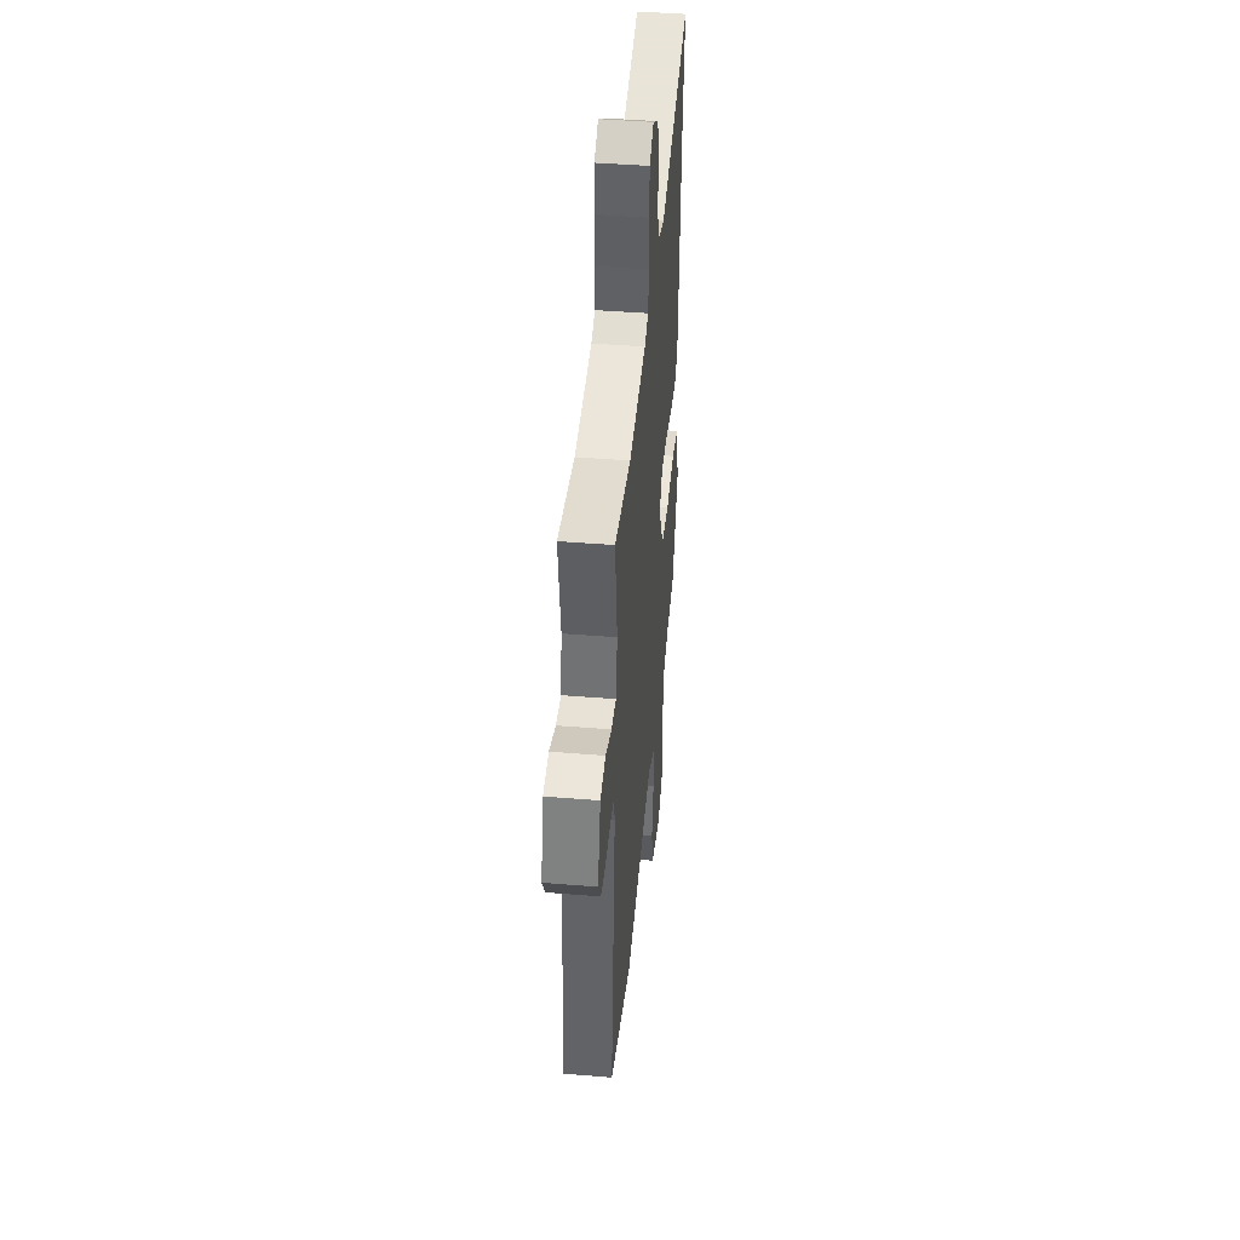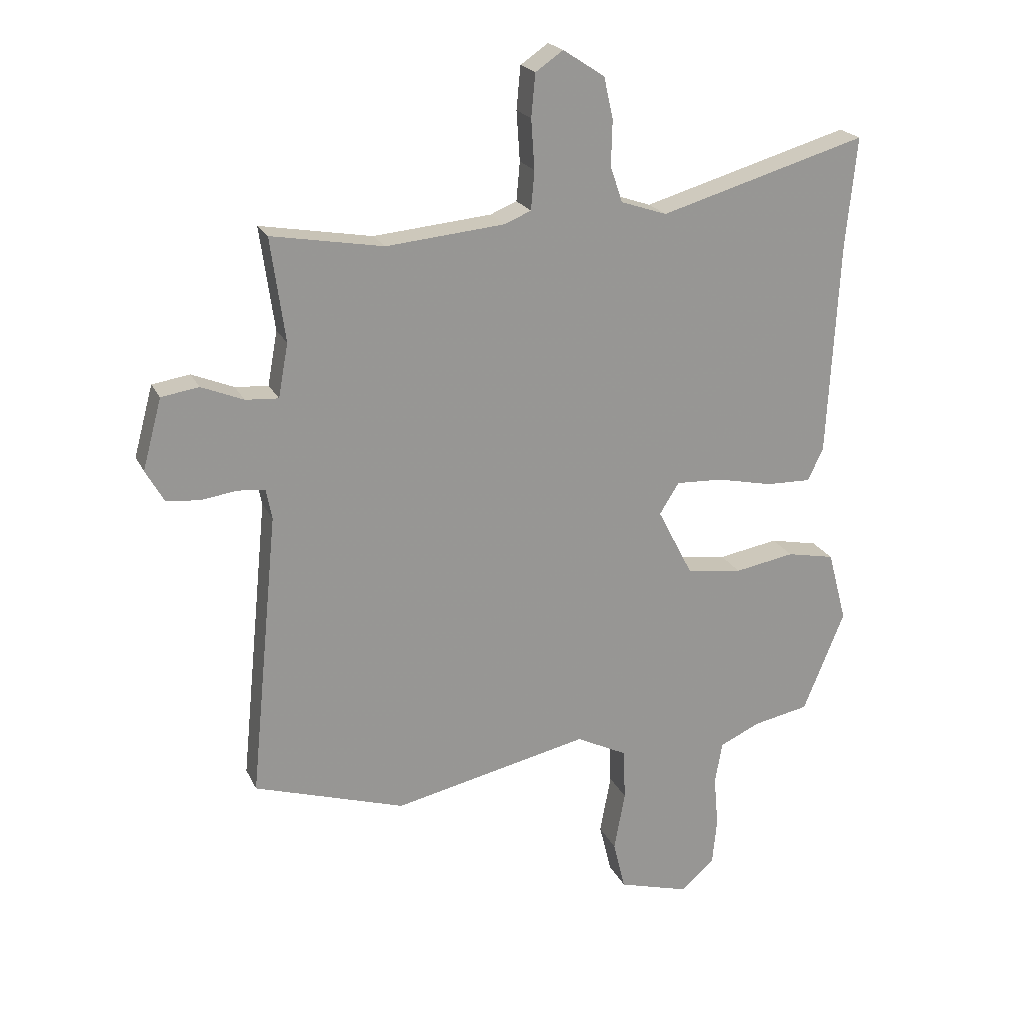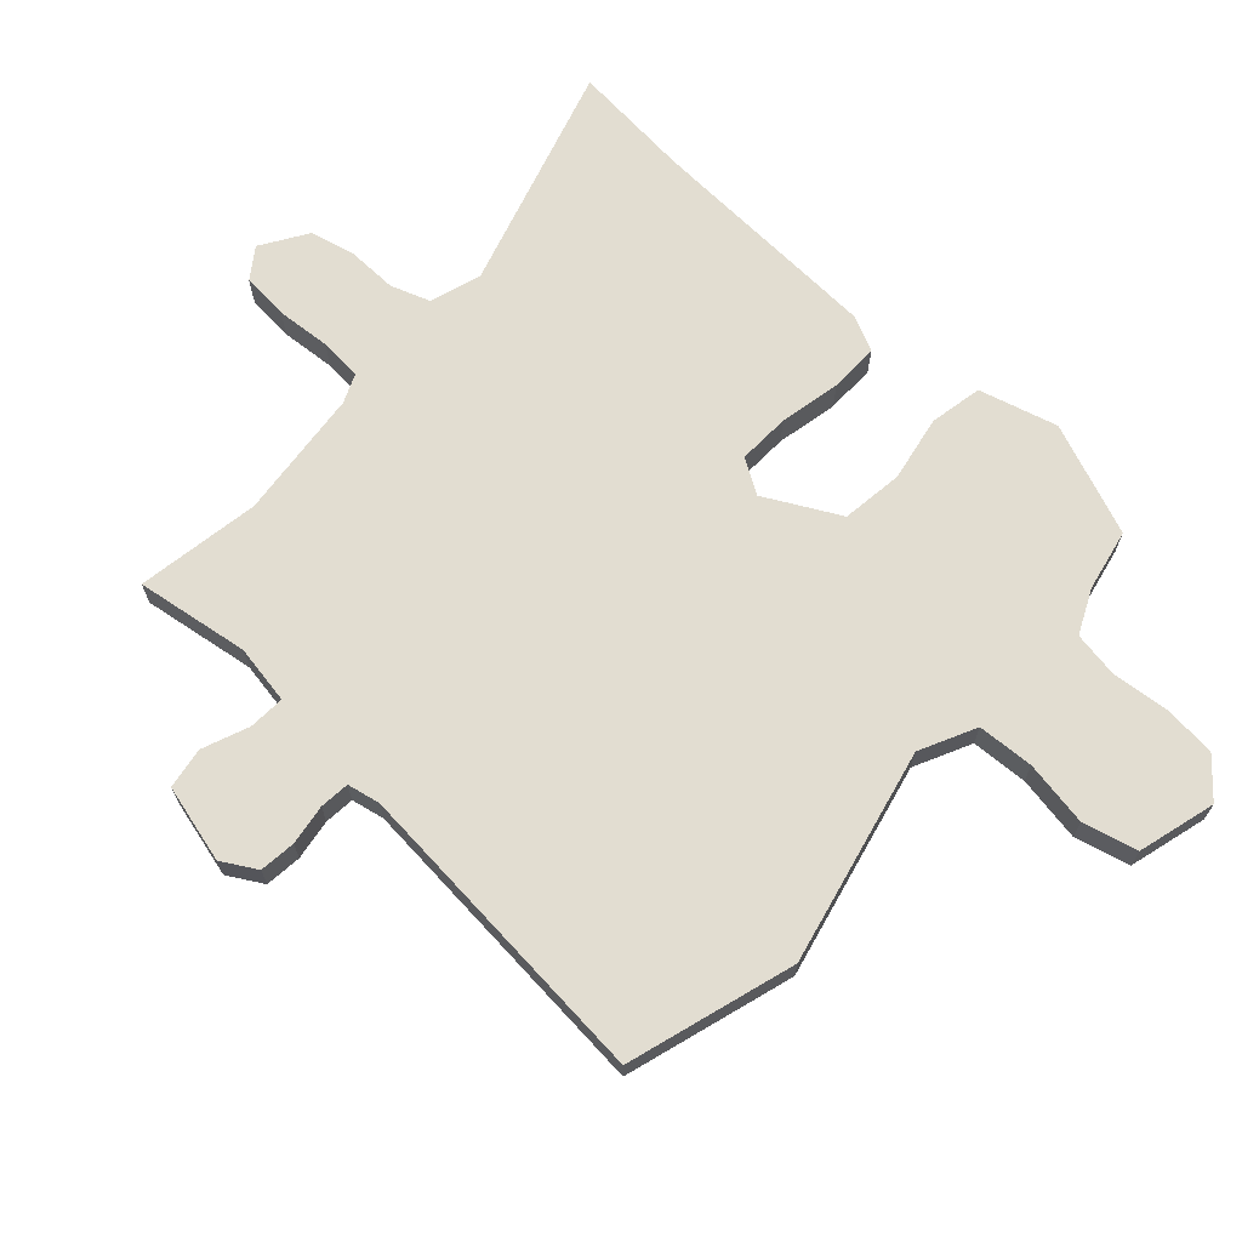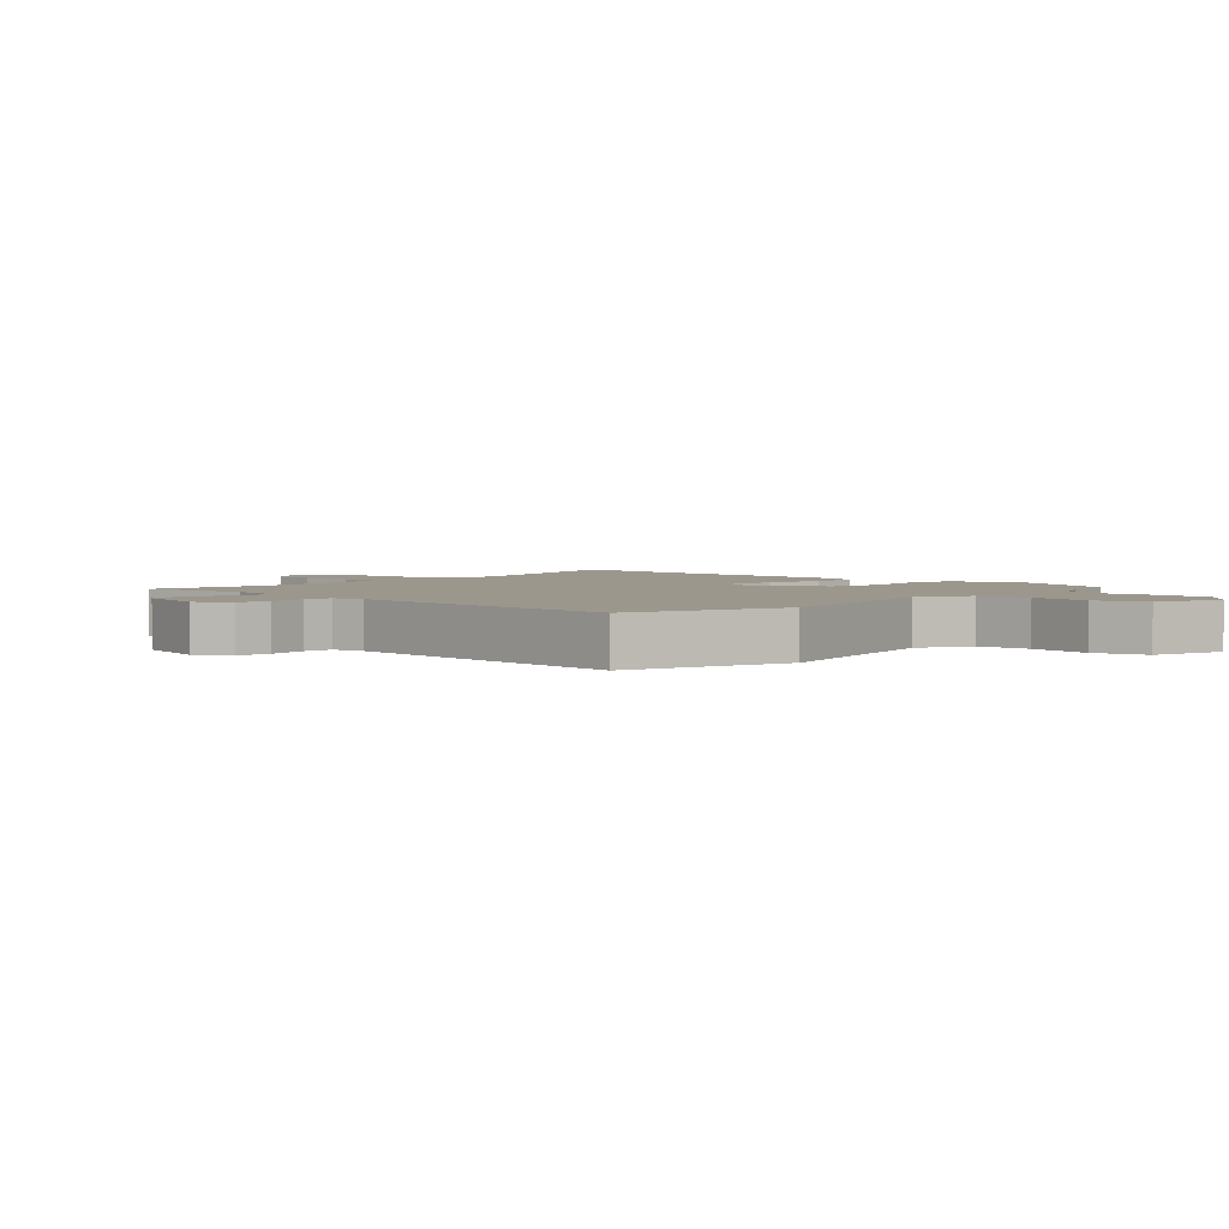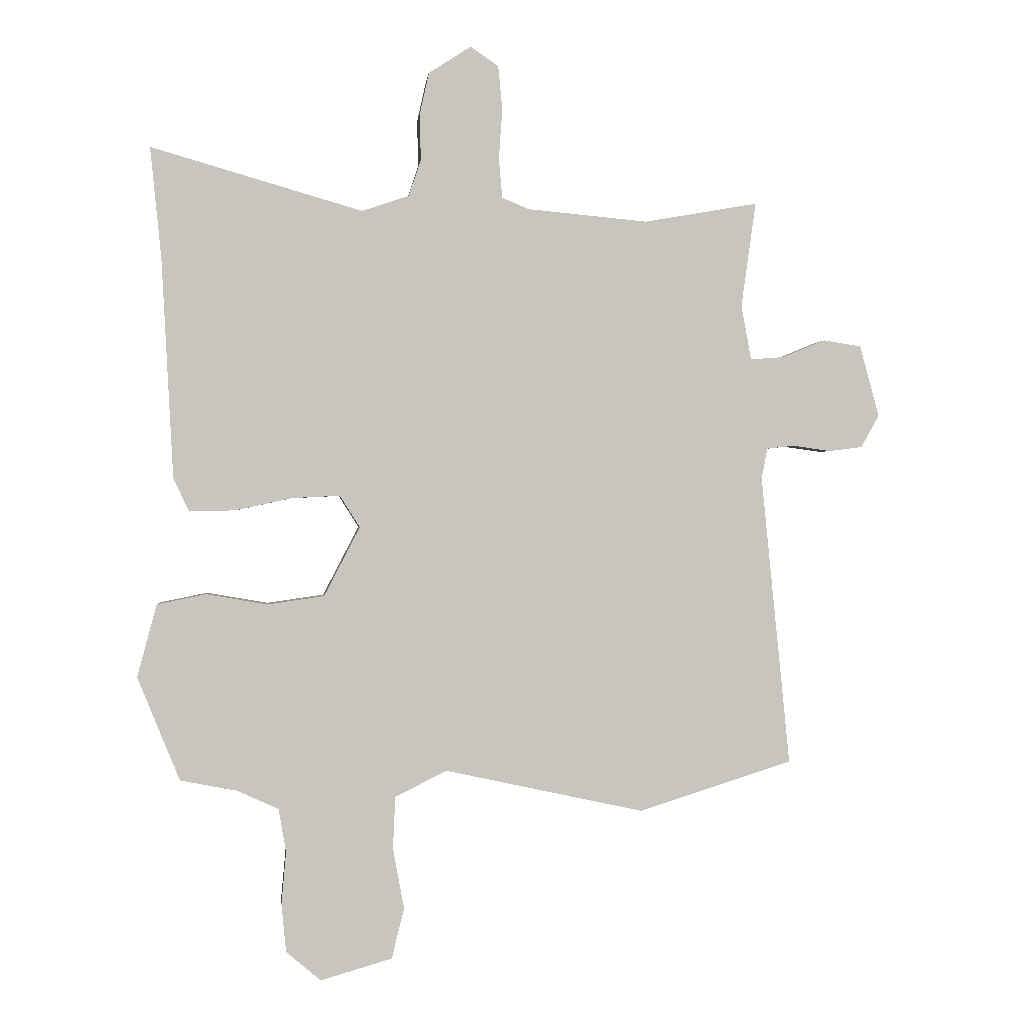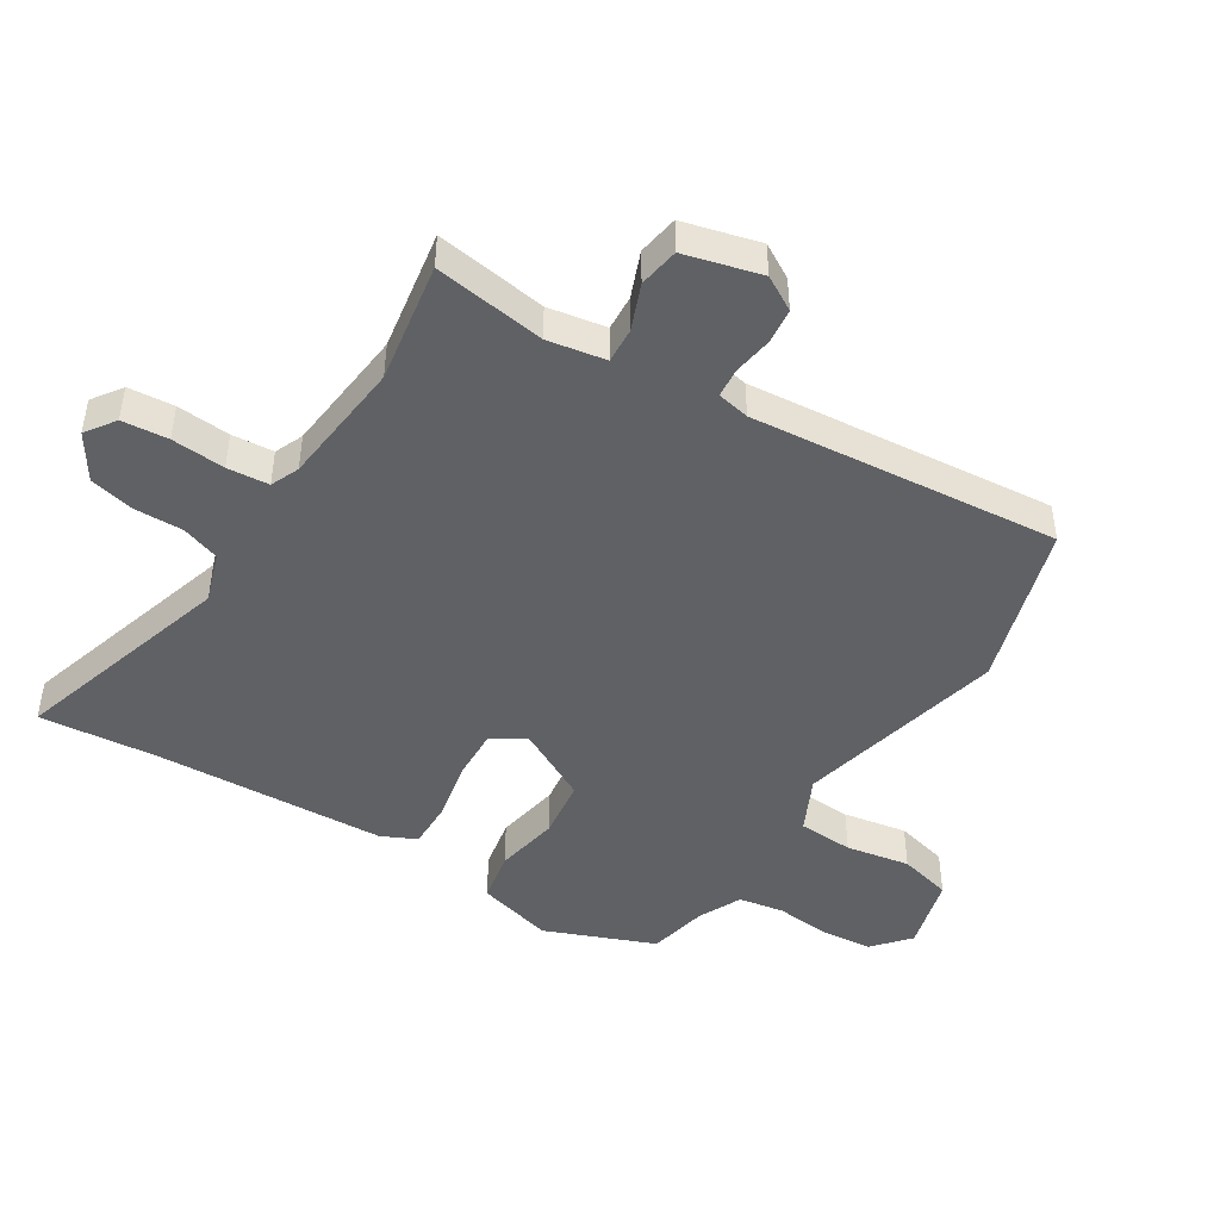
<metadata>
{"format":"obj","ext":"obj","renderer":"f3d","projection":"perspective","resolution":1024,"background":"white","views":[{"elev":44.2,"azim":95.5,"up":"+Z"},{"elev":21.3,"azim":160.1,"up":"+Z"},{"elev":68.4,"azim":131.8,"up":"+Y"},{"elev":2.9,"azim":132.5,"up":"+Y"},{"elev":0.1,"azim":-6.0,"up":"+Z"},{"elev":-45.8,"azim":57.4,"up":"+Y"}]}
</metadata>
<code>
v 0.598 0.07 -0.469
v 0.336 0.07 -0.552
v -0.004 0.07 -0.478
v -0.092 0.07 -0.522
v -0.096 0.07 -0.611
v -0.077 0.07 -0.714
v -0.098 0.07 -0.8
v -0.22 0.07 -0.835
v -0.279 0.07 -0.785
v -0.287 0.07 -0.703
v -0.279 0.07 -0.613
v -0.292 0.07 -0.54
v -0.362 0.07 -0.508
v -0.459 0.07 -0.489
v -0.531 0.07 -0.313
v -0.498 0.07 -0.189
v -0.415 0.07 -0.172
v -0.311 0.07 -0.19
v -0.214 0.07 -0.176
v -0.153 0.07 -0.058
v -0.187 0.07 -0.004
v -0.269 0.07 -0.008
v -0.365 0.07 -0.029
v -0.443 0.07 -0.031
v -0.47 0.07 0.025
v -0.49 0.07 0.4
v -0.509 0.07 0.589
v -0.149 0.07 0.485
v -0.069 0.07 0.512
v -0.048 0.07 0.574
v -0.05 0.07 0.652
v -0.034 0.07 0.724
v 0.038 0.07 0.771
v 0.086 0.07 0.738
v 0.093 0.07 0.664
v 0.087 0.07 0.578
v 0.093 0.07 0.511
v 0.139 0.07 0.492
v 0.344 0.07 0.473
v 0.538 0.07 0.507
v 0.513 0.07 0.328
v 0.53 0.07 0.235
v 0.587 0.07 0.239
v 0.66 0.07 0.269
v 0.725 0.07 0.259
v 0.758 0.07 0.137
v 0.727 0.07 0.082
v 0.67 0.07 0.075
v 0.606 0.07 0.084
v 0.559 0.07 0.079
v 0.549 0.07 0.027
v 0.598 0 -0.469
v 0.336 0 -0.552
v -0.004 0 -0.478
v -0.092 0 -0.522
v -0.096 0 -0.611
v -0.077 0 -0.714
v -0.098 0 -0.8
v -0.22 0 -0.835
v -0.279 0 -0.785
v -0.287 0 -0.703
v -0.279 0 -0.613
v -0.292 0 -0.54
v -0.362 0 -0.508
v -0.459 0 -0.489
v -0.531 0 -0.313
v -0.498 0 -0.189
v -0.415 0 -0.172
v -0.311 0 -0.19
v -0.214 0 -0.176
v -0.153 0 -0.058
v -0.187 0 -0.004
v -0.269 0 -0.008
v -0.365 0 -0.029
v -0.443 0 -0.031
v -0.47 0 0.025
v -0.49 0 0.4
v -0.509 0 0.589
v -0.149 0 0.485
v -0.069 0 0.512
v -0.048 0 0.574
v -0.05 0 0.652
v -0.034 0 0.724
v 0.038 0 0.771
v 0.086 0 0.738
v 0.093 0 0.664
v 0.087 0 0.578
v 0.093 0 0.511
v 0.139 0 0.492
v 0.344 0 0.473
v 0.538 0 0.507
v 0.513 0 0.328
v 0.53 0 0.235
v 0.587 0 0.239
v 0.66 0 0.269
v 0.725 0 0.259
v 0.758 0 0.137
v 0.727 0 0.082
v 0.67 0 0.075
v 0.606 0 0.084
v 0.559 0 0.079
v 0.549 0 0.027
f 47 48 49
f 46 47 49
f 45 46 49
f 44 45 49
f 43 44 49
f 42 43 49 50
f 39 40 41
f 38 39 41 42
f 42 50 51
f 38 42 51
f 37 38 51
f 34 35 36
f 33 34 36
f 32 33 36
f 31 32 36
f 30 31 36
f 29 30 36 37
f 26 27 28
f 25 26 28
f 24 25 28
f 23 24 28
f 22 23 28
f 28 29 37
f 22 28 37
f 21 22 37
f 16 17 18
f 15 16 18
f 14 15 18
f 13 14 18
f 12 13 18 19
f 11 12 19 20
f 9 10 11
f 8 9 11
f 7 8 11
f 6 7 11
f 5 6 11
f 4 5 11 20
f 1 2 3
f 51 1 3
f 37 51 3
f 20 21 37
f 3 4 20 37
f 100 99 98
f 100 98 97
f 100 97 96
f 100 96 95
f 100 95 94
f 101 100 94 93
f 92 91 90
f 93 92 90 89
f 102 101 93
f 102 93 89
f 102 89 88
f 87 86 85
f 87 85 84
f 87 84 83
f 87 83 82
f 87 82 81
f 88 87 81 80
f 79 78 77
f 79 77 76
f 79 76 75
f 79 75 74
f 79 74 73
f 88 80 79
f 88 79 73
f 88 73 72
f 69 68 67
f 69 67 66
f 69 66 65
f 69 65 64
f 70 69 64 63
f 71 70 63 62
f 62 61 60
f 62 60 59
f 62 59 58
f 62 58 57
f 62 57 56
f 71 62 56 55
f 54 53 52
f 54 52 102
f 54 102 88
f 88 72 71
f 88 71 55 54
f 1 52 53 2
f 2 53 54 3
f 3 54 55 4
f 4 55 56 5
f 5 56 57 6
f 6 57 58 7
f 7 58 59 8
f 8 59 60 9
f 9 60 61 10
f 10 61 62 11
f 11 62 63 12
f 12 63 64 13
f 13 64 65 14
f 14 65 66 15
f 15 66 67 16
f 16 67 68 17
f 17 68 69 18
f 18 69 70 19
f 19 70 71 20
f 20 71 72 21
f 21 72 73 22
f 22 73 74 23
f 23 74 75 24
f 24 75 76 25
f 25 76 77 26
f 26 77 78 27
f 27 78 79 28
f 28 79 80 29
f 29 80 81 30
f 30 81 82 31
f 31 82 83 32
f 32 83 84 33
f 33 84 85 34
f 34 85 86 35
f 35 86 87 36
f 36 87 88 37
f 37 88 89 38
f 38 89 90 39
f 39 90 91 40
f 40 91 92 41
f 41 92 93 42
f 42 93 94 43
f 43 94 95 44
f 44 95 96 45
f 45 96 97 46
f 46 97 98 47
f 47 98 99 48
f 48 99 100 49
f 49 100 101 50
f 50 101 102 51
f 51 102 52 1

</code>
